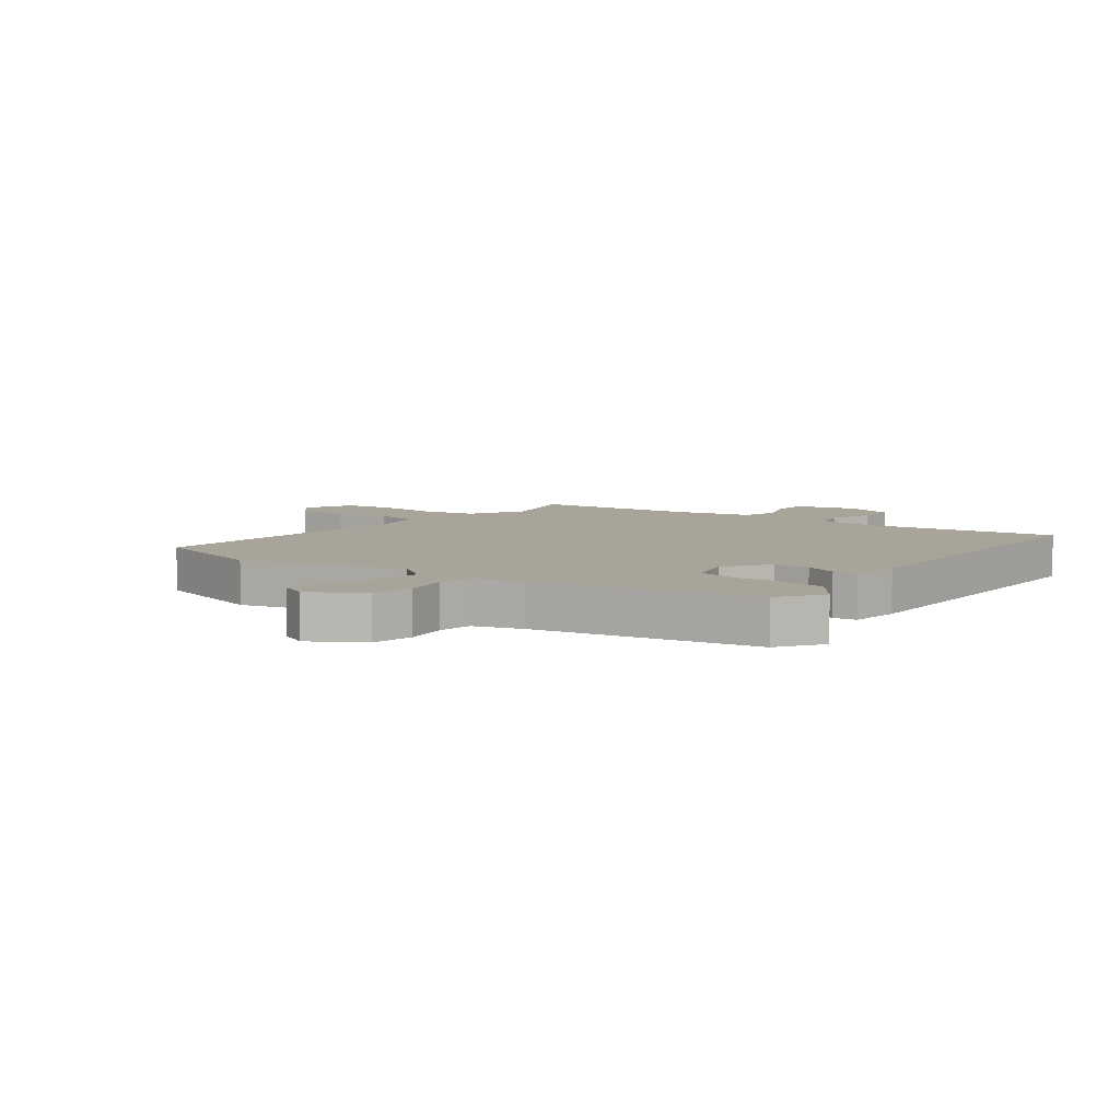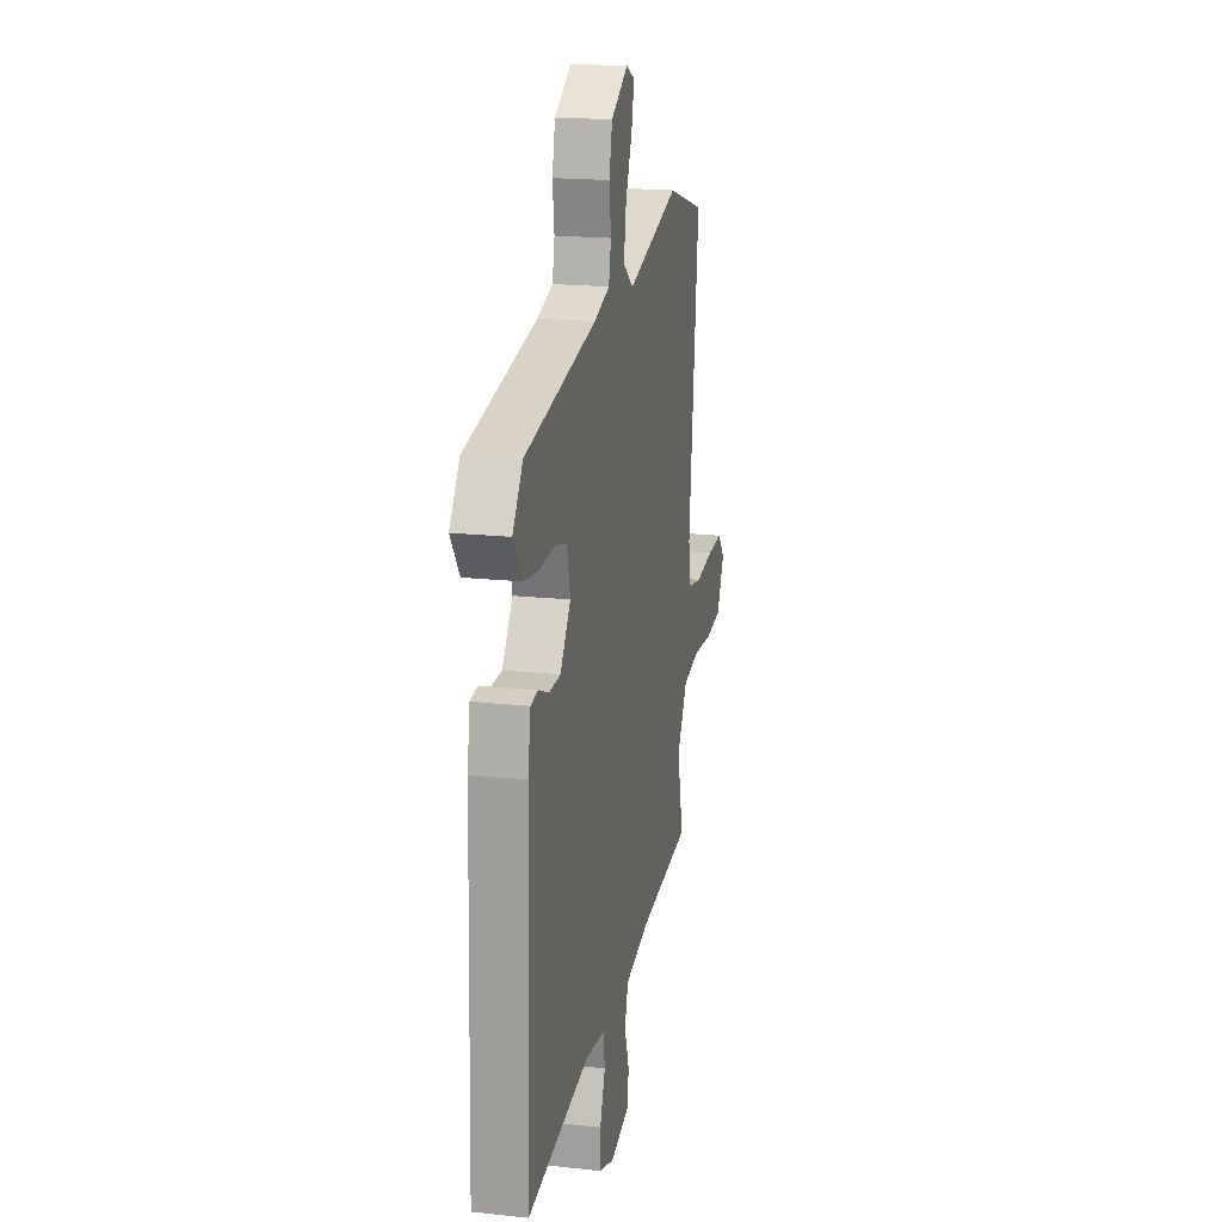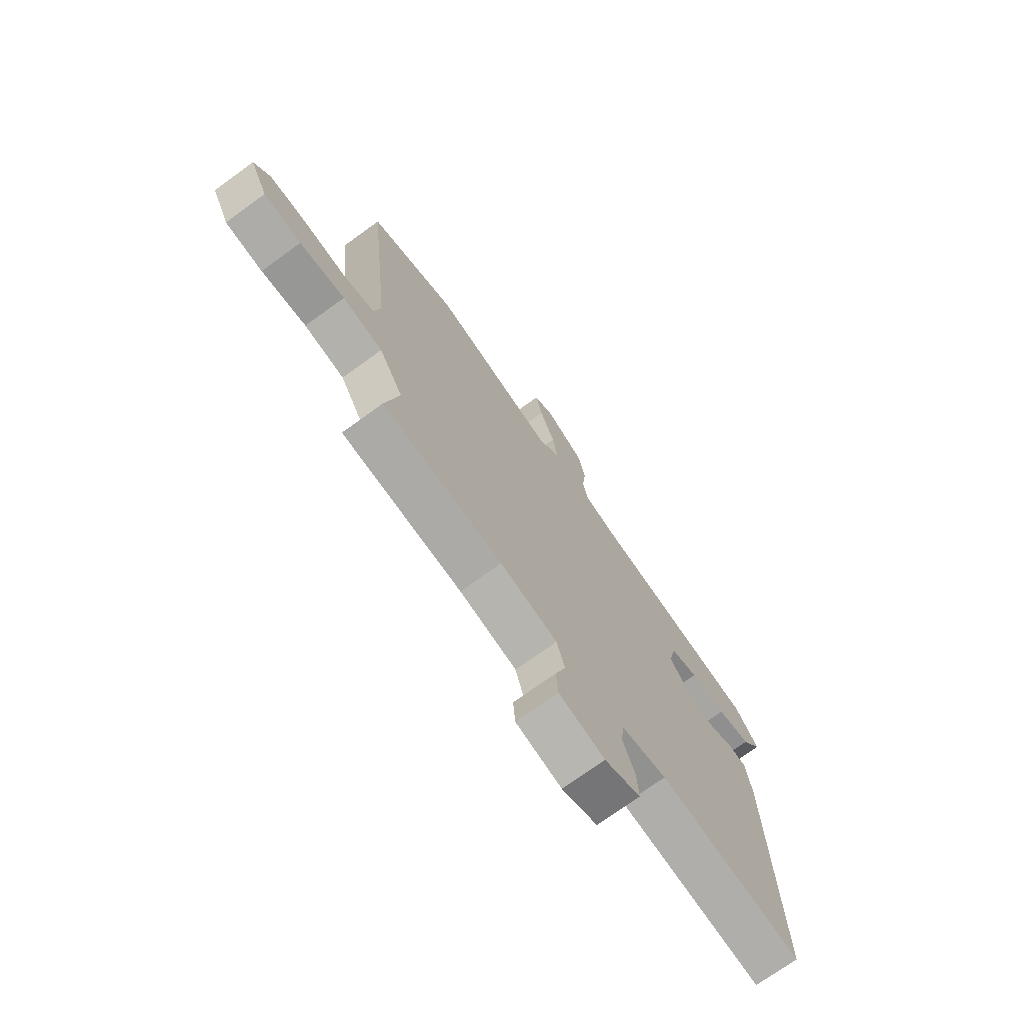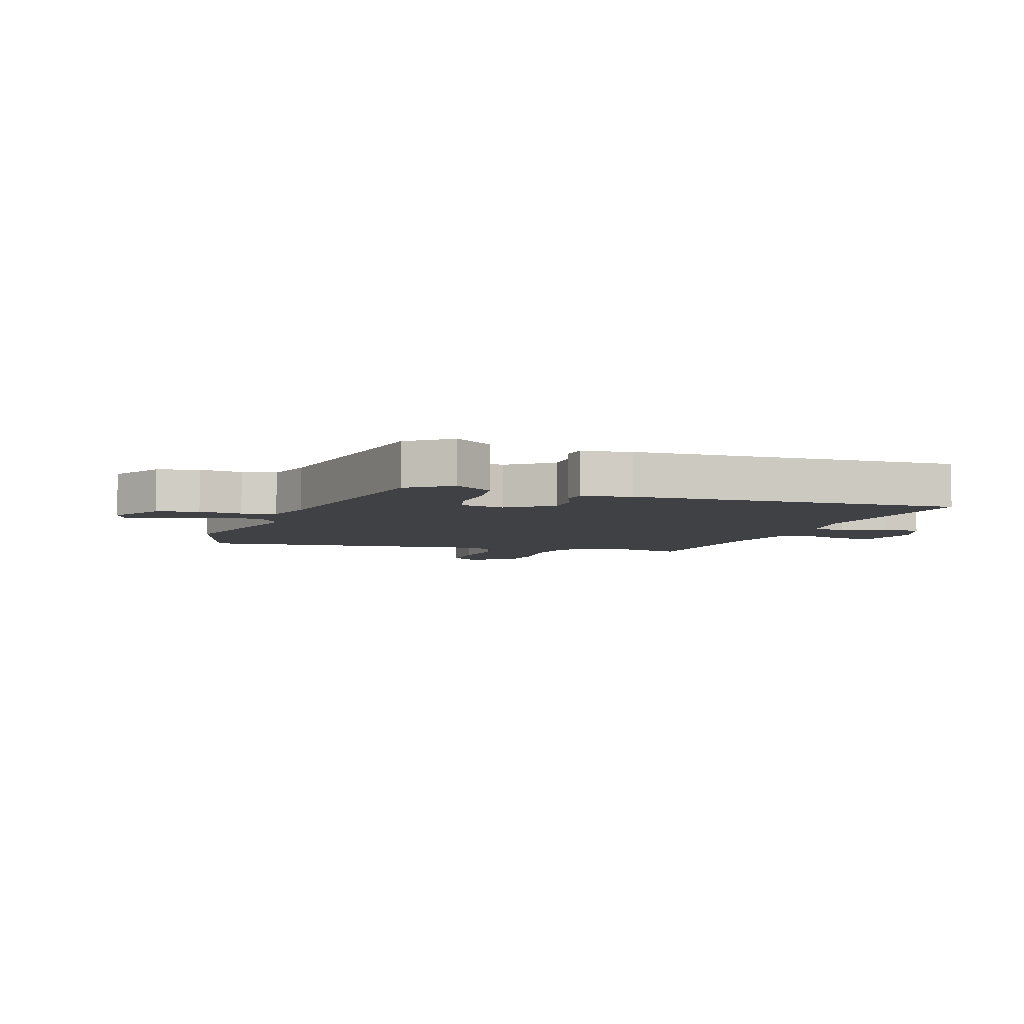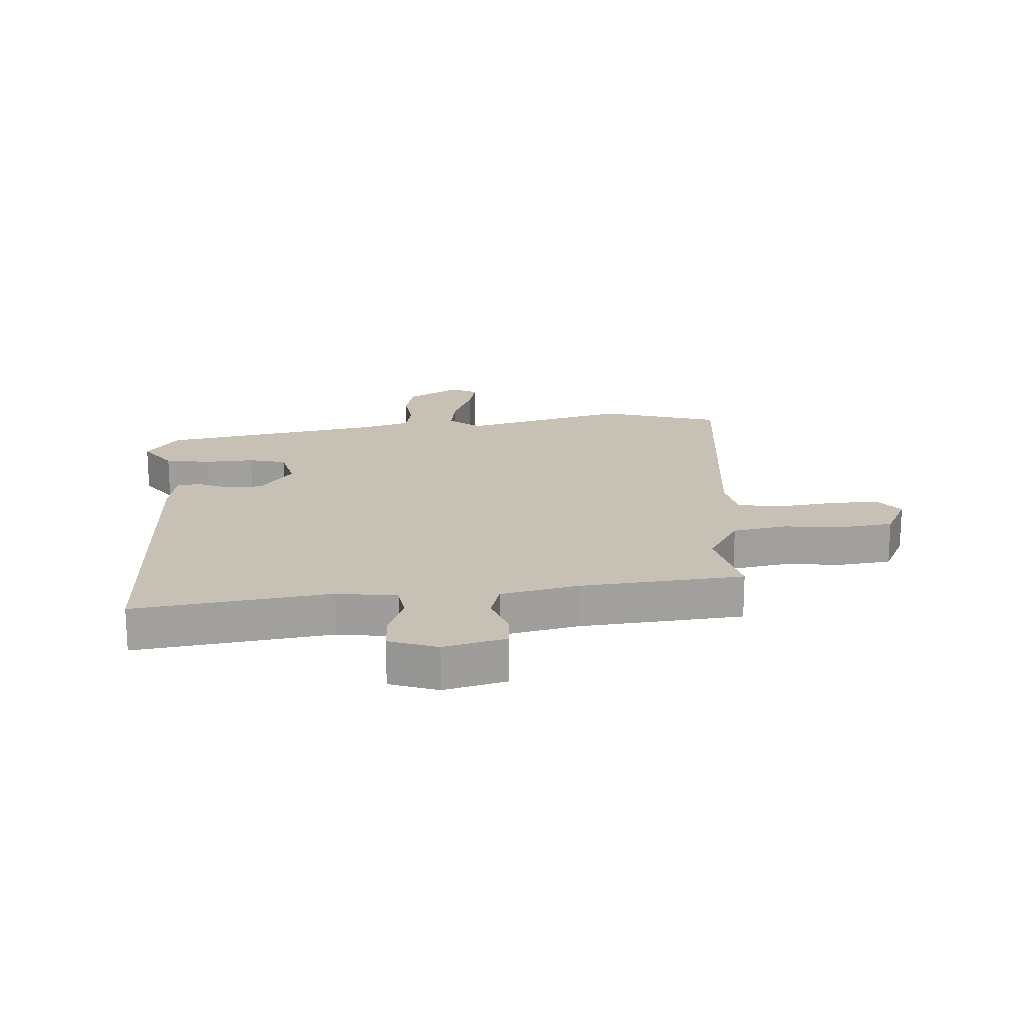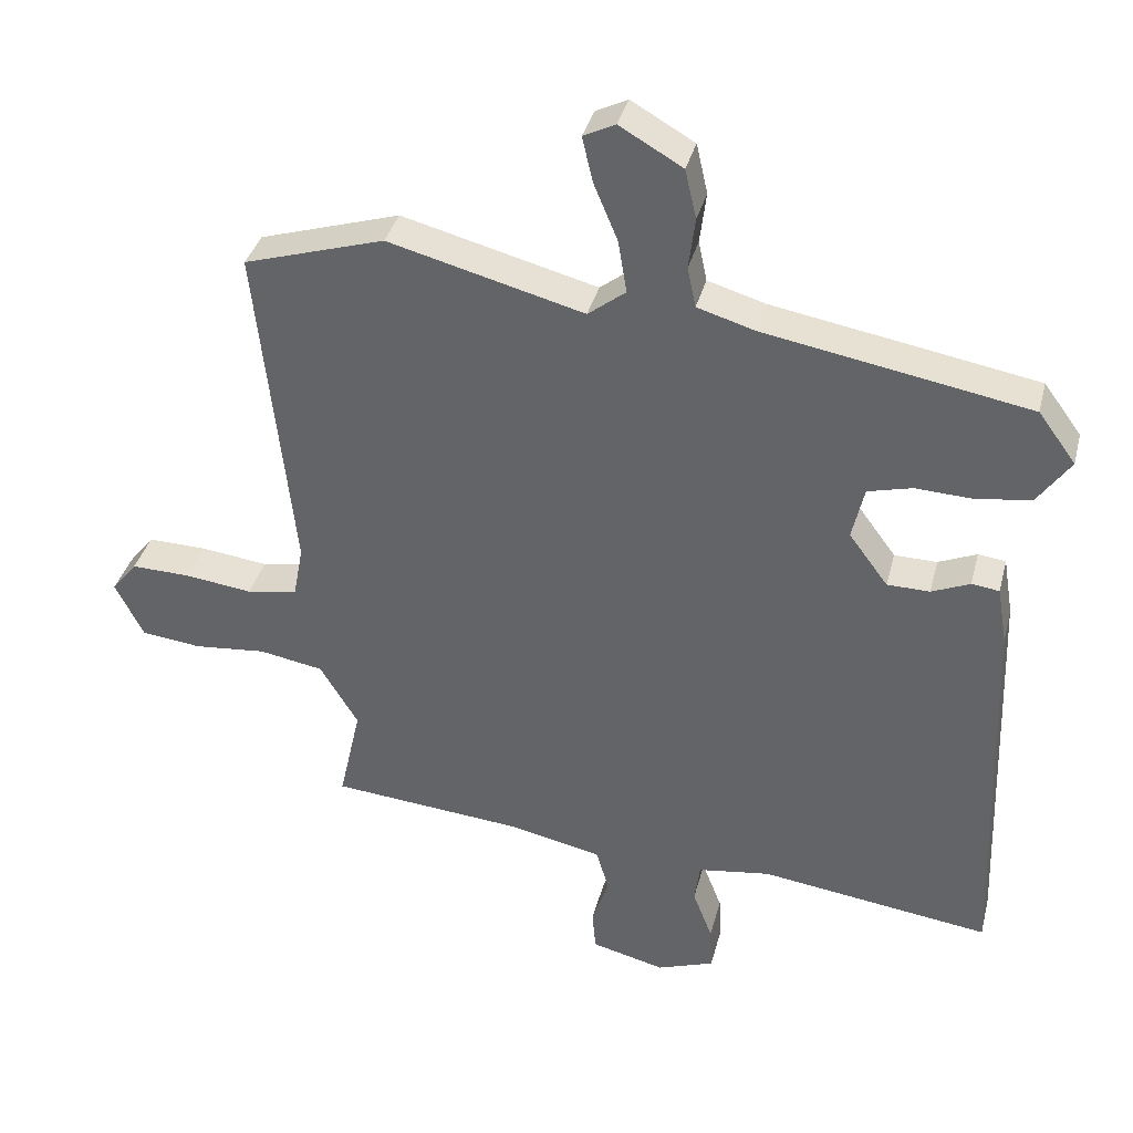
<metadata>
{"format":"obj","ext":"obj","renderer":"f3d","projection":"perspective","resolution":1024,"background":"white","views":[{"elev":7.2,"azim":35.7,"up":"+Y"},{"elev":18.8,"azim":101.7,"up":"+Z"},{"elev":-72.3,"azim":-54.0,"up":"+Z"},{"elev":-5.6,"azim":71.5,"up":"+Y"},{"elev":18.6,"azim":175.9,"up":"+Y"},{"elev":36.6,"azim":14.1,"up":"+Z"}]}
</metadata>
<code>
v 0.495 0.07 -0.519
v 0.169 0.07 -0.475
v 0.067 0.07 -0.49
v 0.059 0.07 -0.547
v 0.087 0.07 -0.619
v 0.09 0.07 -0.682
v 0.009 0.07 -0.711
v -0.095 0.07 -0.685
v -0.1 0.07 -0.627
v -0.076 0.07 -0.556
v -0.094 0.07 -0.495
v -0.224 0.07 -0.467
v -0.498 0.07 -0.443
v -0.467 0.07 -0.305
v -0.521 0.07 -0.216
v -0.612 0.07 -0.2
v -0.714 0.07 -0.21
v -0.799 0.07 -0.2
v -0.839 0.07 -0.121
v -0.803 0.07 -0.076
v -0.719 0.07 -0.078
v -0.624 0.07 -0.09
v -0.552 0.07 -0.077
v -0.538 0.07 -0.003
v -0.589 0.07 0.473
v -0.39 0.07 0.534
v -0.114 0.07 0.462
v -0.061 0.07 0.503
v -0.073 0.07 0.577
v -0.107 0.07 0.658
v -0.122 0.07 0.722
v -0.077 0.07 0.744
v 0.012 0.07 0.693
v 0.028 0.07 0.623
v 0.019 0.07 0.551
v 0.031 0.07 0.494
v 0.112 0.07 0.47
v 0.485 0.07 0.404
v 0.538 0.07 0.332
v 0.492 0.07 0.267
v 0.416 0.07 0.255
v 0.334 0.07 0.259
v 0.271 0.07 0.243
v 0.254 0.07 0.168
v 0.309 0.07 0.094
v 0.369 0.07 0.093
v 0.423 0.07 0.116
v 0.462 0.07 0.111
v 0.476 0.07 0.028
v 0.495 0 -0.519
v 0.169 0 -0.475
v 0.067 0 -0.49
v 0.059 0 -0.547
v 0.087 0 -0.619
v 0.09 0 -0.682
v 0.009 0 -0.711
v -0.095 0 -0.685
v -0.1 0 -0.627
v -0.076 0 -0.556
v -0.094 0 -0.495
v -0.224 0 -0.467
v -0.498 0 -0.443
v -0.467 0 -0.305
v -0.521 0 -0.216
v -0.612 0 -0.2
v -0.714 0 -0.21
v -0.799 0 -0.2
v -0.839 0 -0.121
v -0.803 0 -0.076
v -0.719 0 -0.078
v -0.624 0 -0.09
v -0.552 0 -0.077
v -0.538 0 -0.003
v -0.589 0 0.473
v -0.39 0 0.534
v -0.114 0 0.462
v -0.061 0 0.503
v -0.073 0 0.577
v -0.107 0 0.658
v -0.122 0 0.722
v -0.077 0 0.744
v 0.012 0 0.693
v 0.028 0 0.623
v 0.019 0 0.551
v 0.031 0 0.494
v 0.112 0 0.47
v 0.485 0 0.404
v 0.538 0 0.332
v 0.492 0 0.267
v 0.416 0 0.255
v 0.334 0 0.259
v 0.271 0 0.243
v 0.254 0 0.168
v 0.309 0 0.094
v 0.369 0 0.093
v 0.423 0 0.116
v 0.462 0 0.111
v 0.476 0 0.028
f 49 1 2
f 48 49 2
f 47 48 2
f 46 47 2
f 45 46 2 3
f 44 45 3
f 43 44 3
f 40 41 42
f 39 40 42
f 38 39 42
f 37 38 42
f 36 37 42 43
f 33 34 35
f 32 33 35
f 31 32 35
f 30 31 35
f 29 30 35
f 28 29 35 36
f 36 43 3
f 28 36 3
f 27 28 3
f 27 3 4
f 26 27 4
f 25 26 4
f 24 25 4
f 20 21 22
f 19 20 22
f 18 19 22
f 17 18 22
f 16 17 22
f 15 16 22 23
f 23 24 4
f 15 23 4
f 14 15 4
f 8 9 10
f 7 8 10
f 6 7 10
f 5 6 10
f 4 5 10
f 4 10 11
f 14 4 11
f 12 13 14
f 11 12 14
f 51 50 98
f 51 98 97
f 51 97 96
f 51 96 95
f 52 51 95 94
f 52 94 93
f 52 93 92
f 91 90 89
f 91 89 88
f 91 88 87
f 91 87 86
f 92 91 86 85
f 84 83 82
f 84 82 81
f 84 81 80
f 84 80 79
f 84 79 78
f 85 84 78 77
f 52 92 85
f 52 85 77
f 52 77 76
f 53 52 76
f 53 76 75
f 53 75 74
f 53 74 73
f 71 70 69
f 71 69 68
f 71 68 67
f 71 67 66
f 71 66 65
f 72 71 65 64
f 53 73 72
f 53 72 64
f 53 64 63
f 59 58 57
f 59 57 56
f 59 56 55
f 59 55 54
f 59 54 53
f 60 59 53
f 60 53 63
f 63 62 61
f 63 61 60
f 1 50 51 2
f 2 51 52 3
f 3 52 53 4
f 4 53 54 5
f 5 54 55 6
f 6 55 56 7
f 7 56 57 8
f 8 57 58 9
f 9 58 59 10
f 10 59 60 11
f 11 60 61 12
f 12 61 62 13
f 13 62 63 14
f 14 63 64 15
f 15 64 65 16
f 16 65 66 17
f 17 66 67 18
f 18 67 68 19
f 19 68 69 20
f 20 69 70 21
f 21 70 71 22
f 22 71 72 23
f 23 72 73 24
f 24 73 74 25
f 25 74 75 26
f 26 75 76 27
f 27 76 77 28
f 28 77 78 29
f 29 78 79 30
f 30 79 80 31
f 31 80 81 32
f 32 81 82 33
f 33 82 83 34
f 34 83 84 35
f 35 84 85 36
f 36 85 86 37
f 37 86 87 38
f 38 87 88 39
f 39 88 89 40
f 40 89 90 41
f 41 90 91 42
f 42 91 92 43
f 43 92 93 44
f 44 93 94 45
f 45 94 95 46
f 46 95 96 47
f 47 96 97 48
f 48 97 98 49
f 49 98 50 1

</code>
